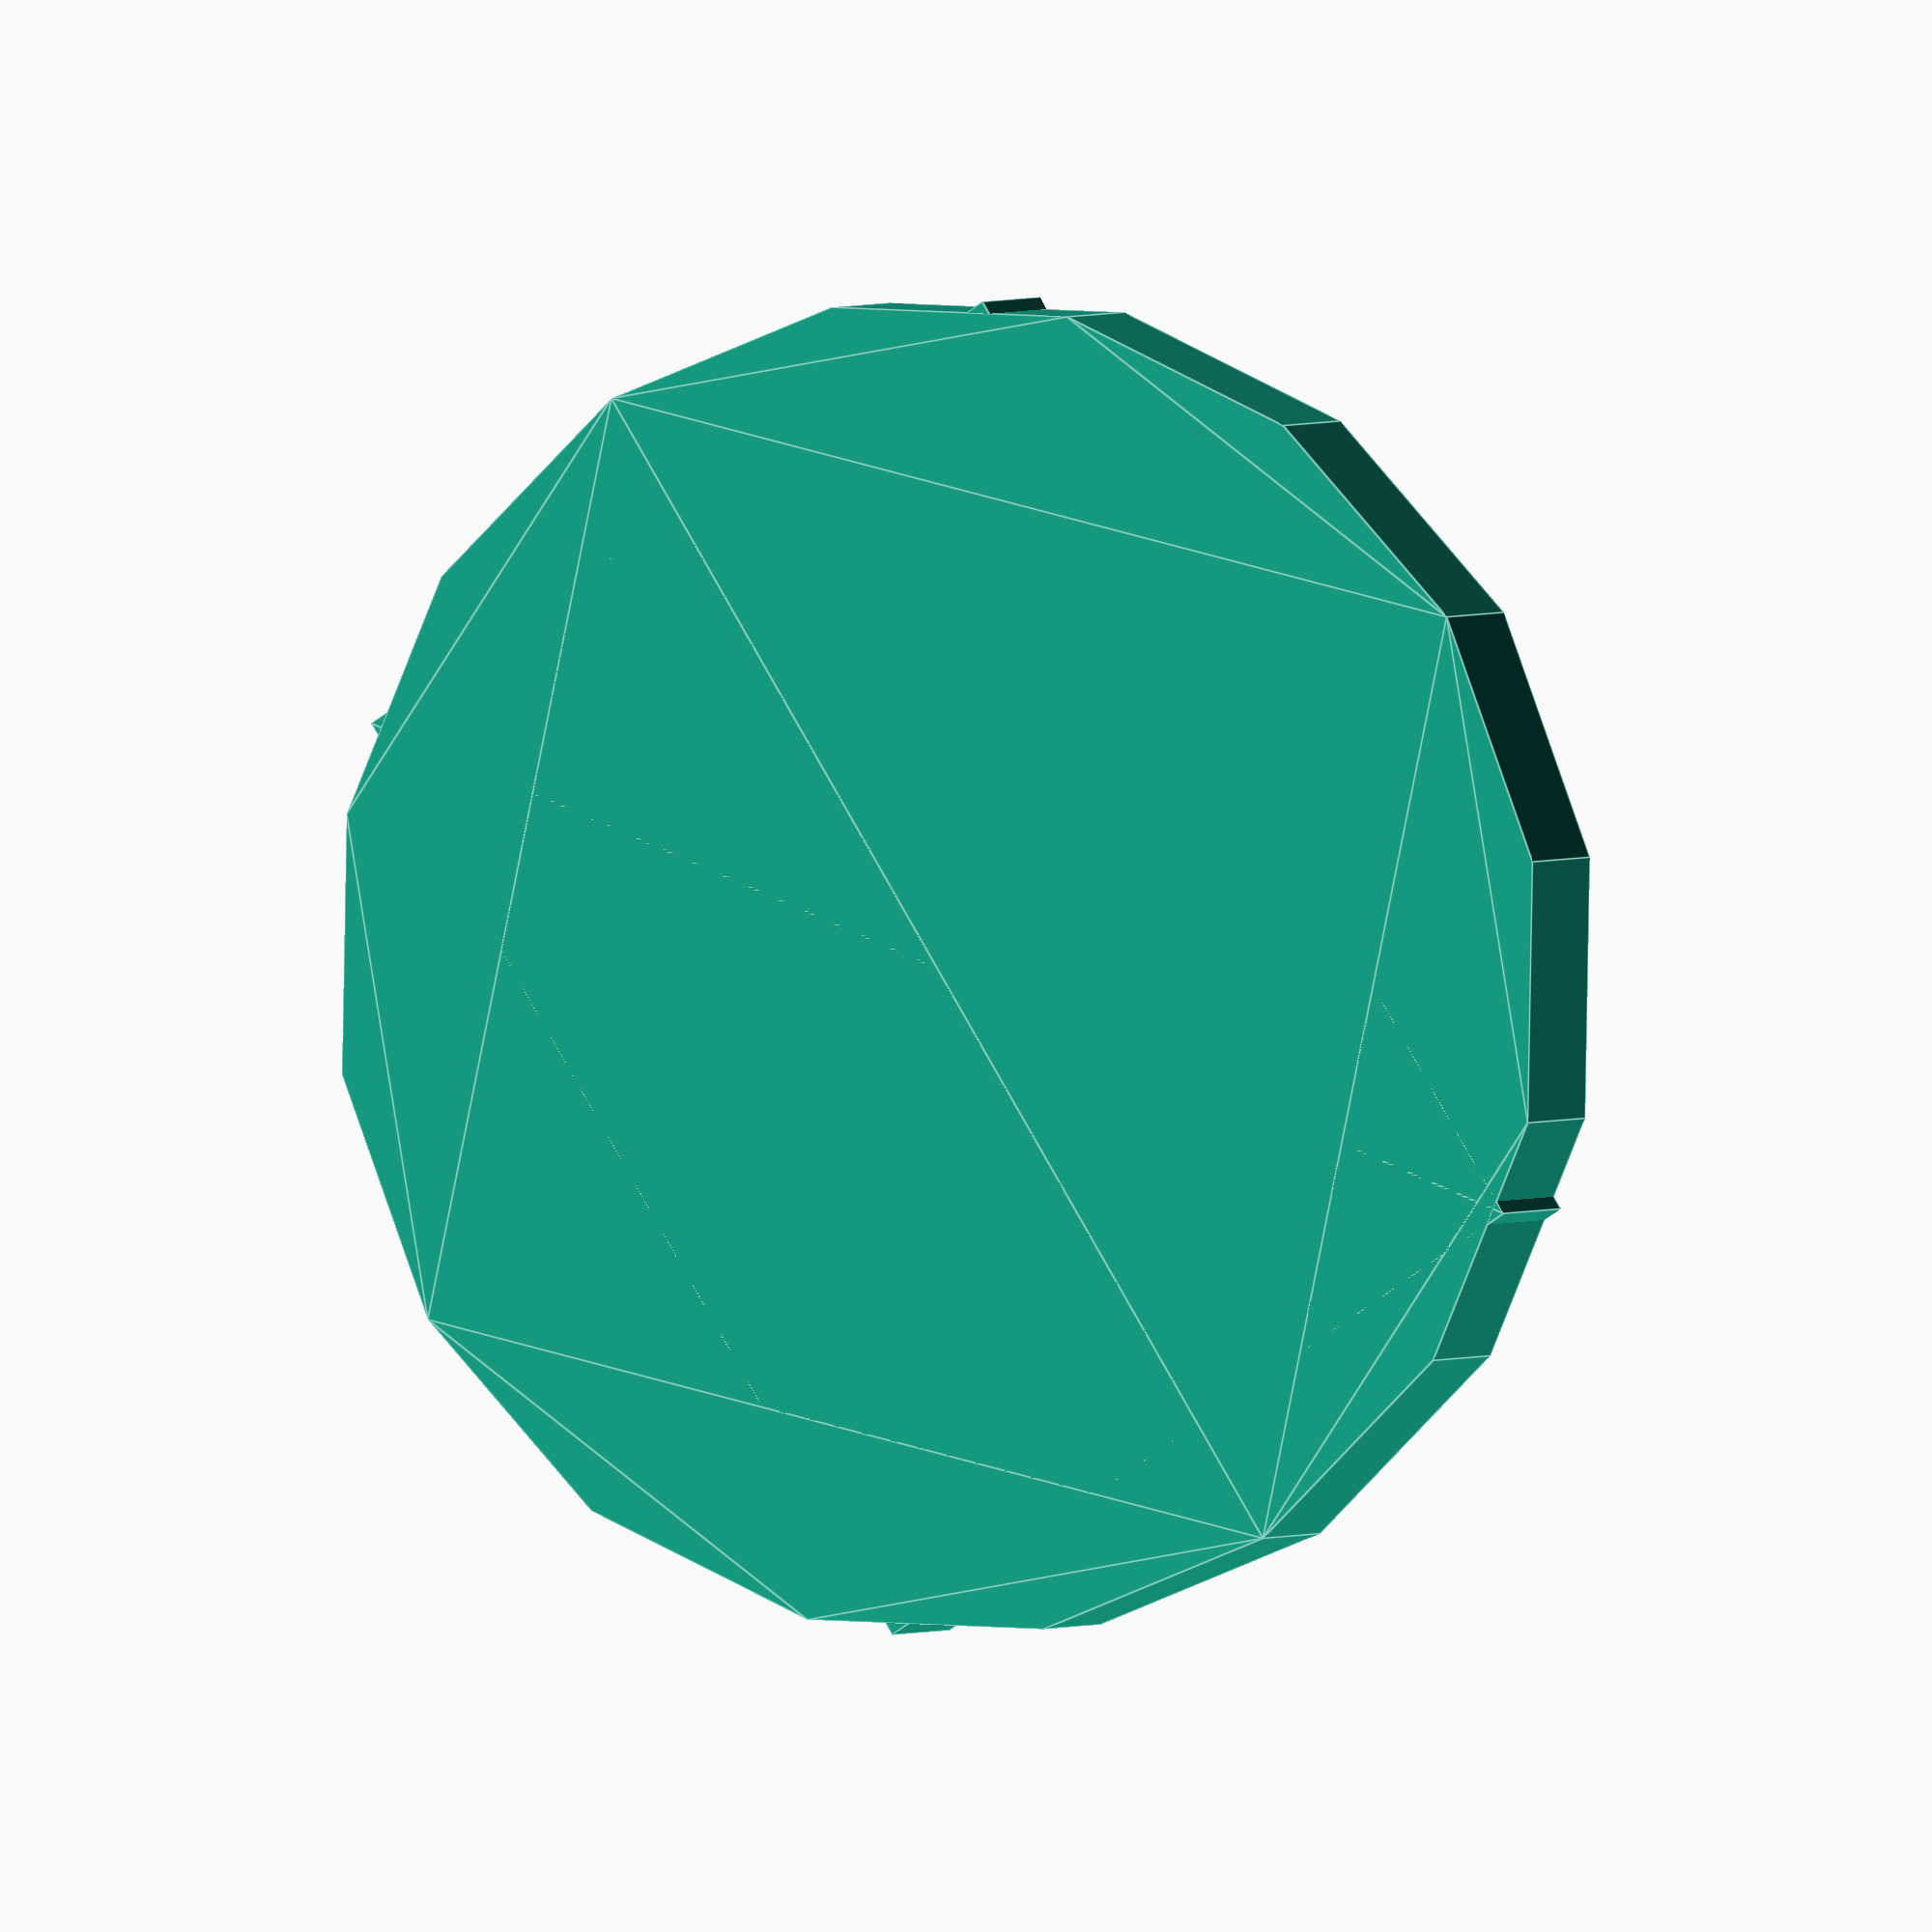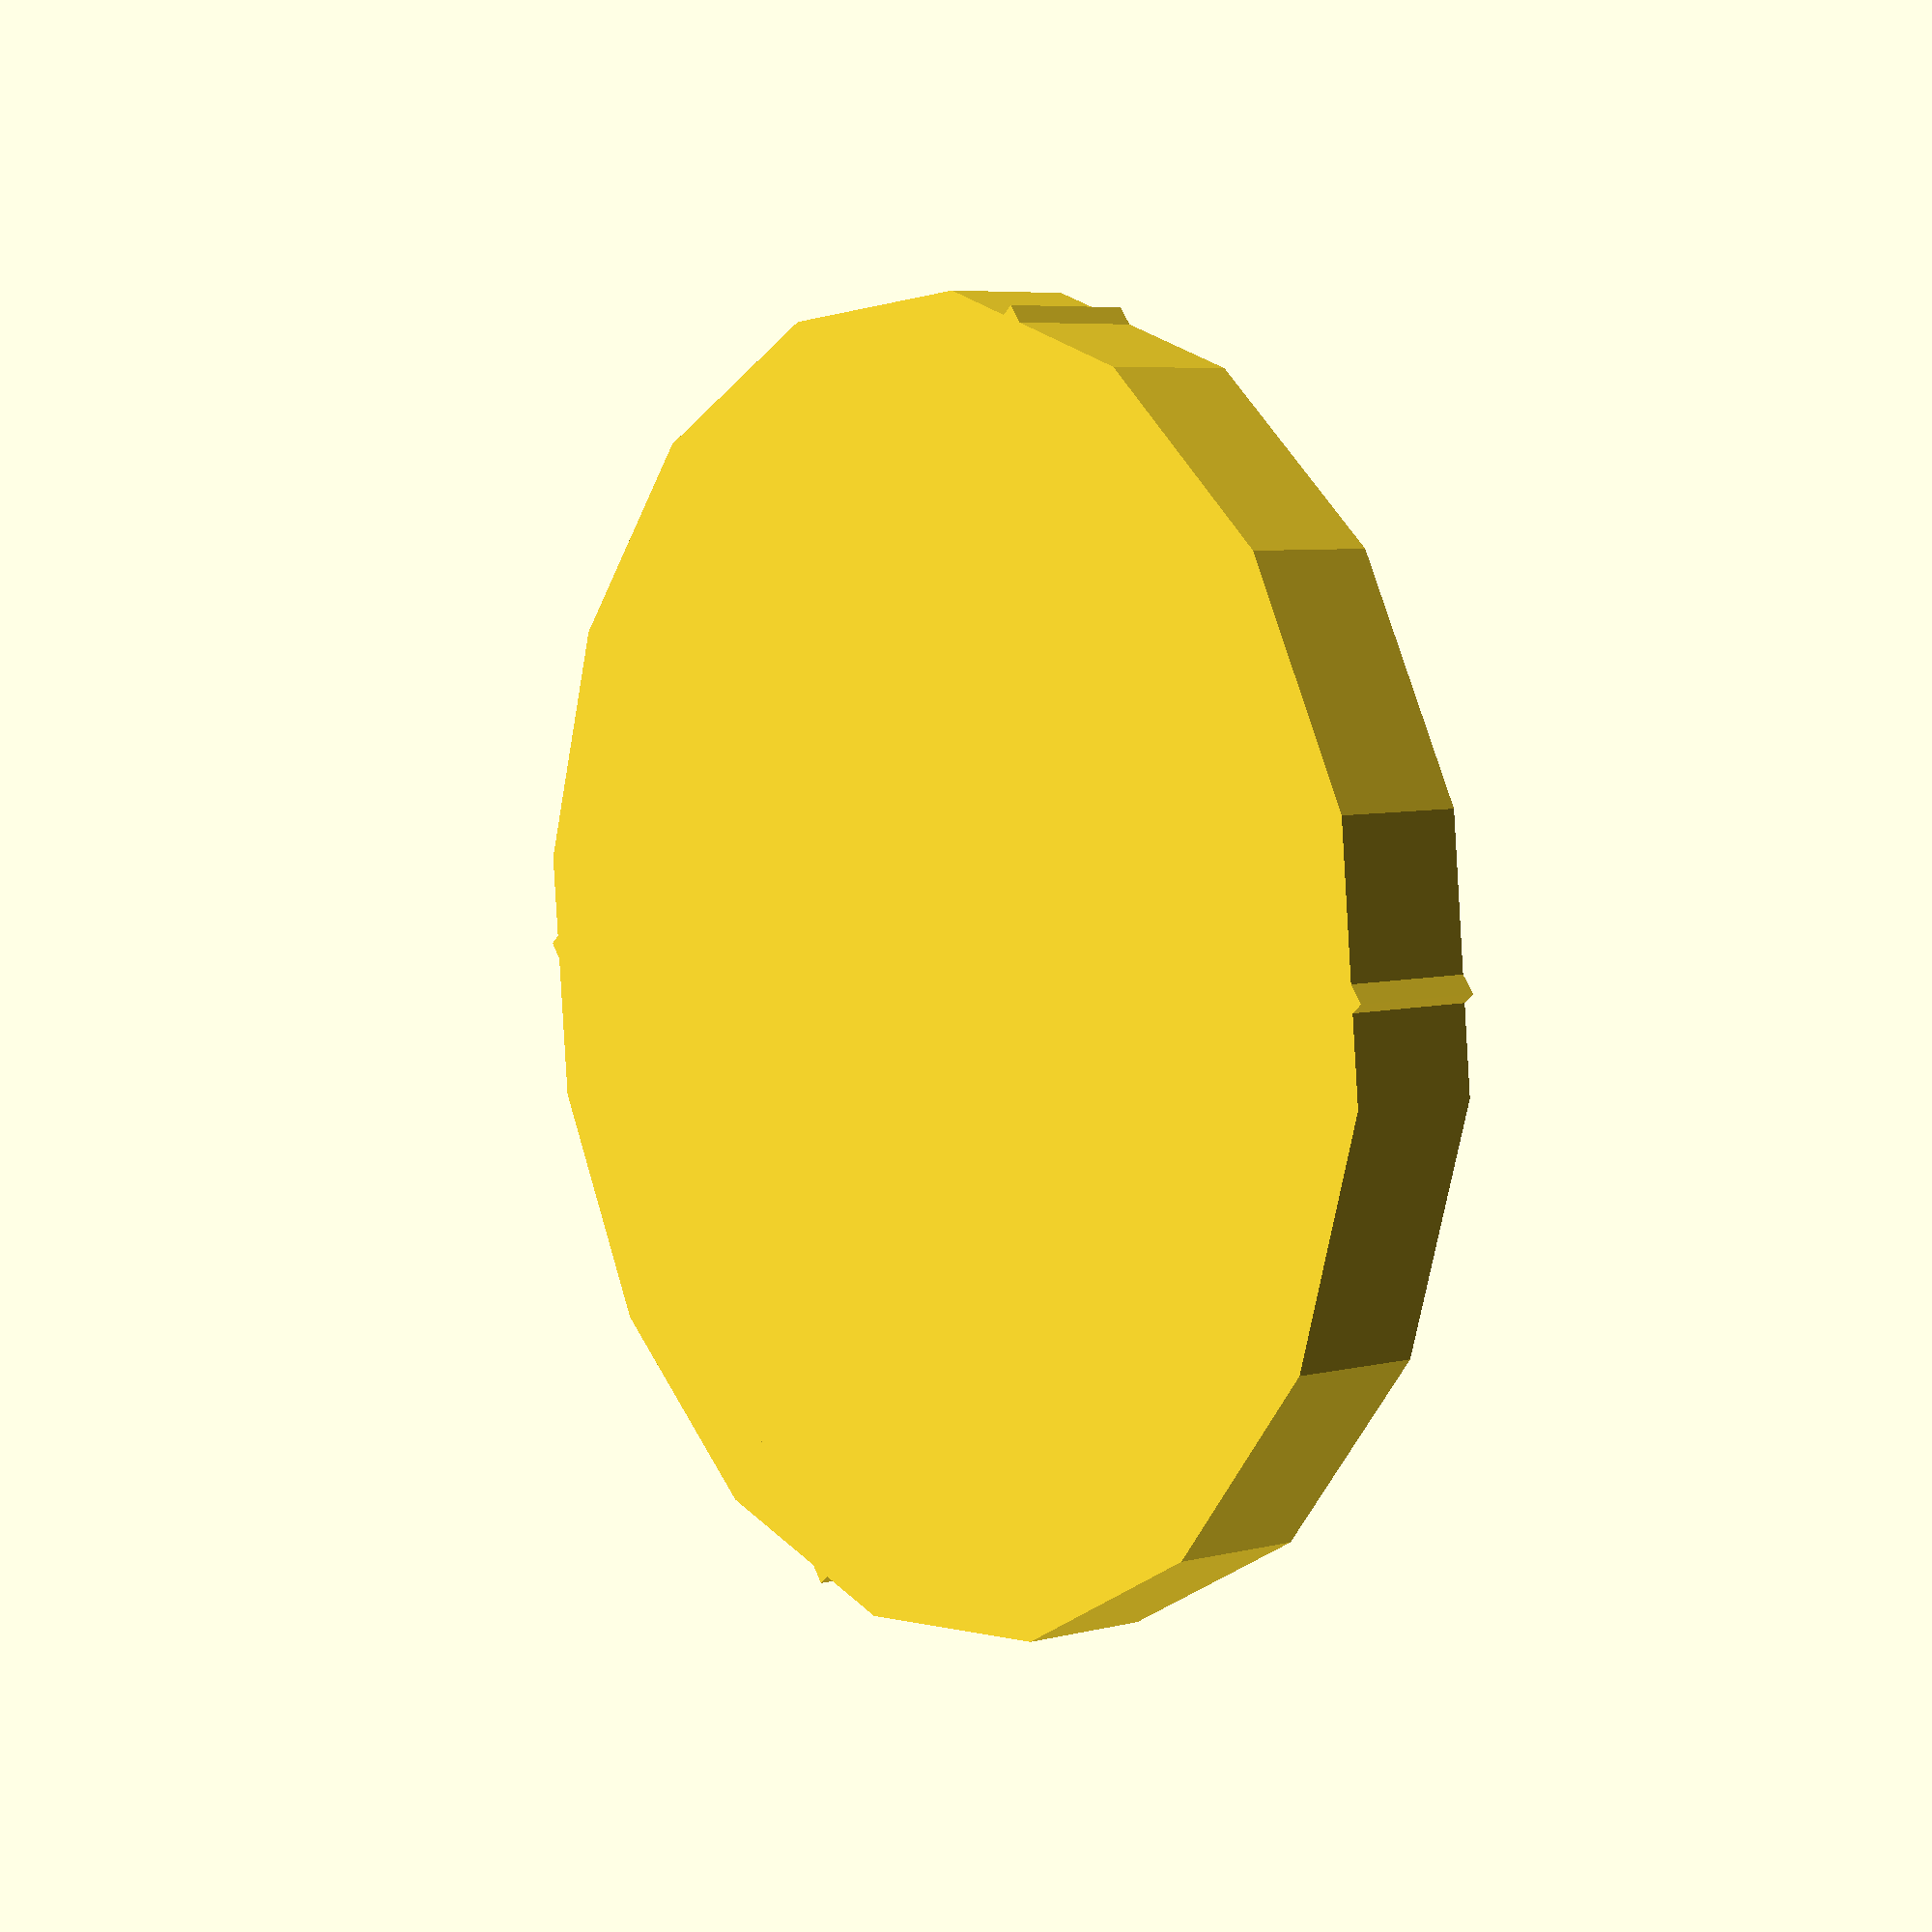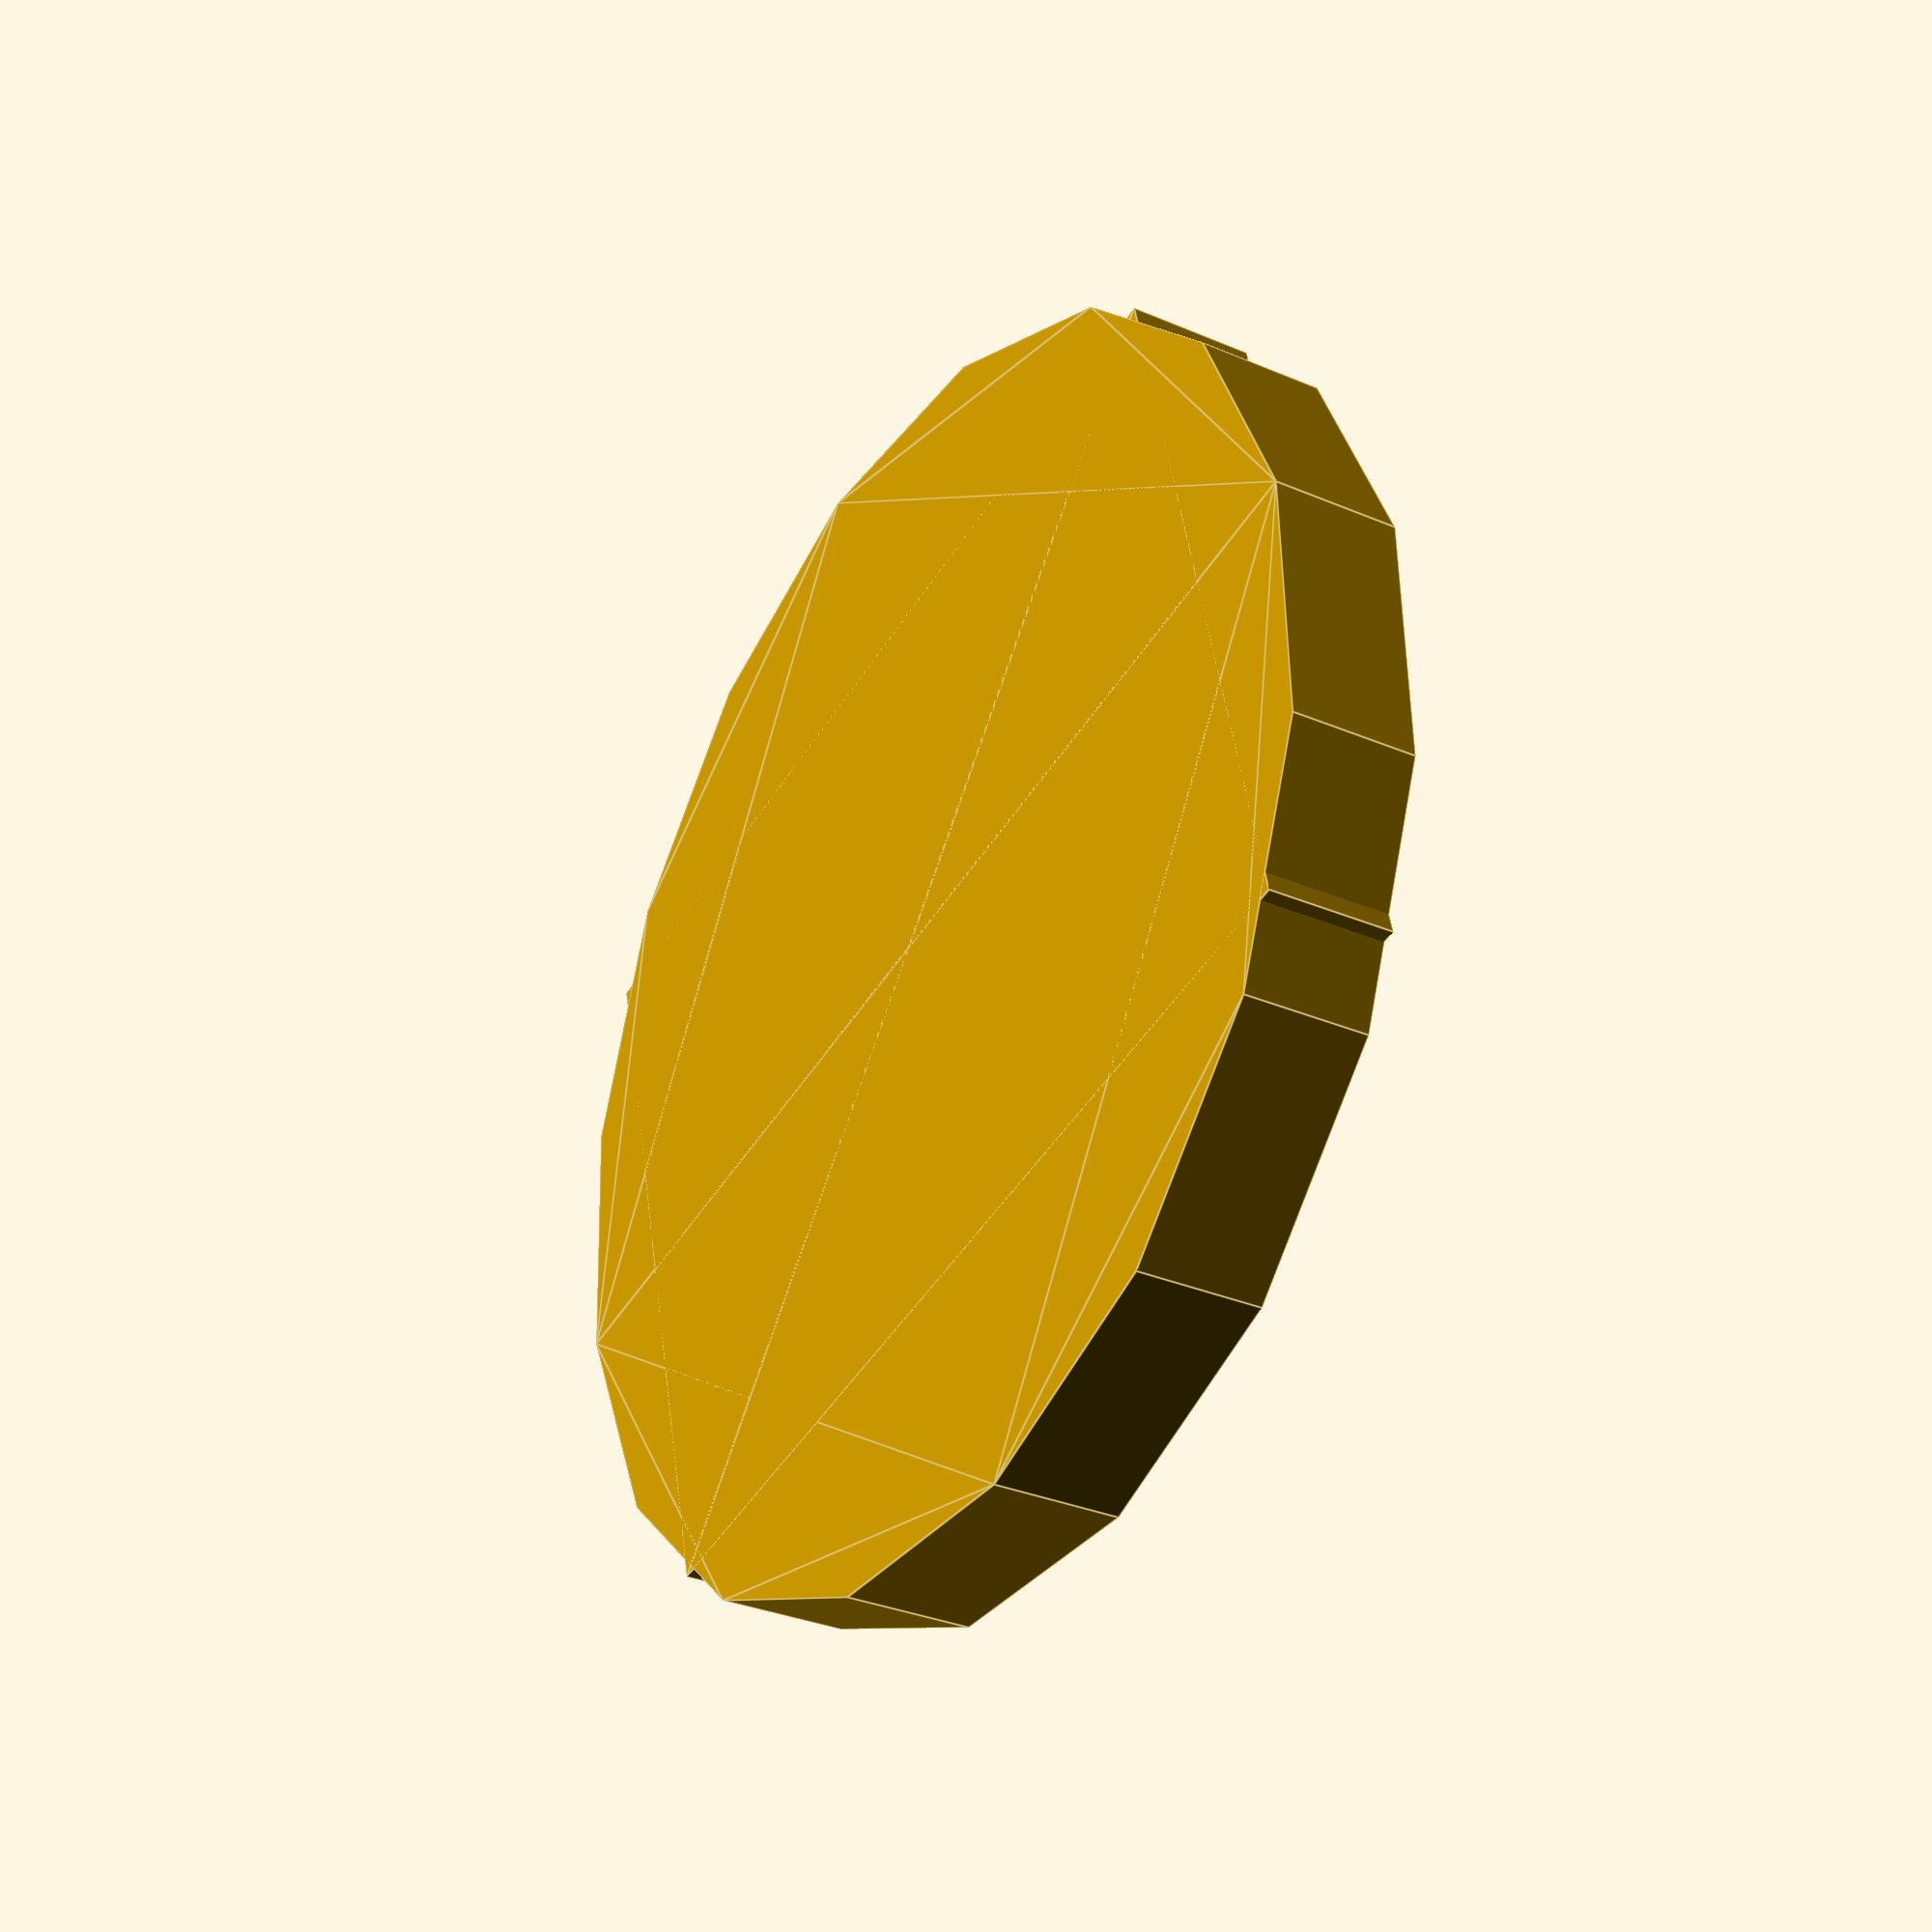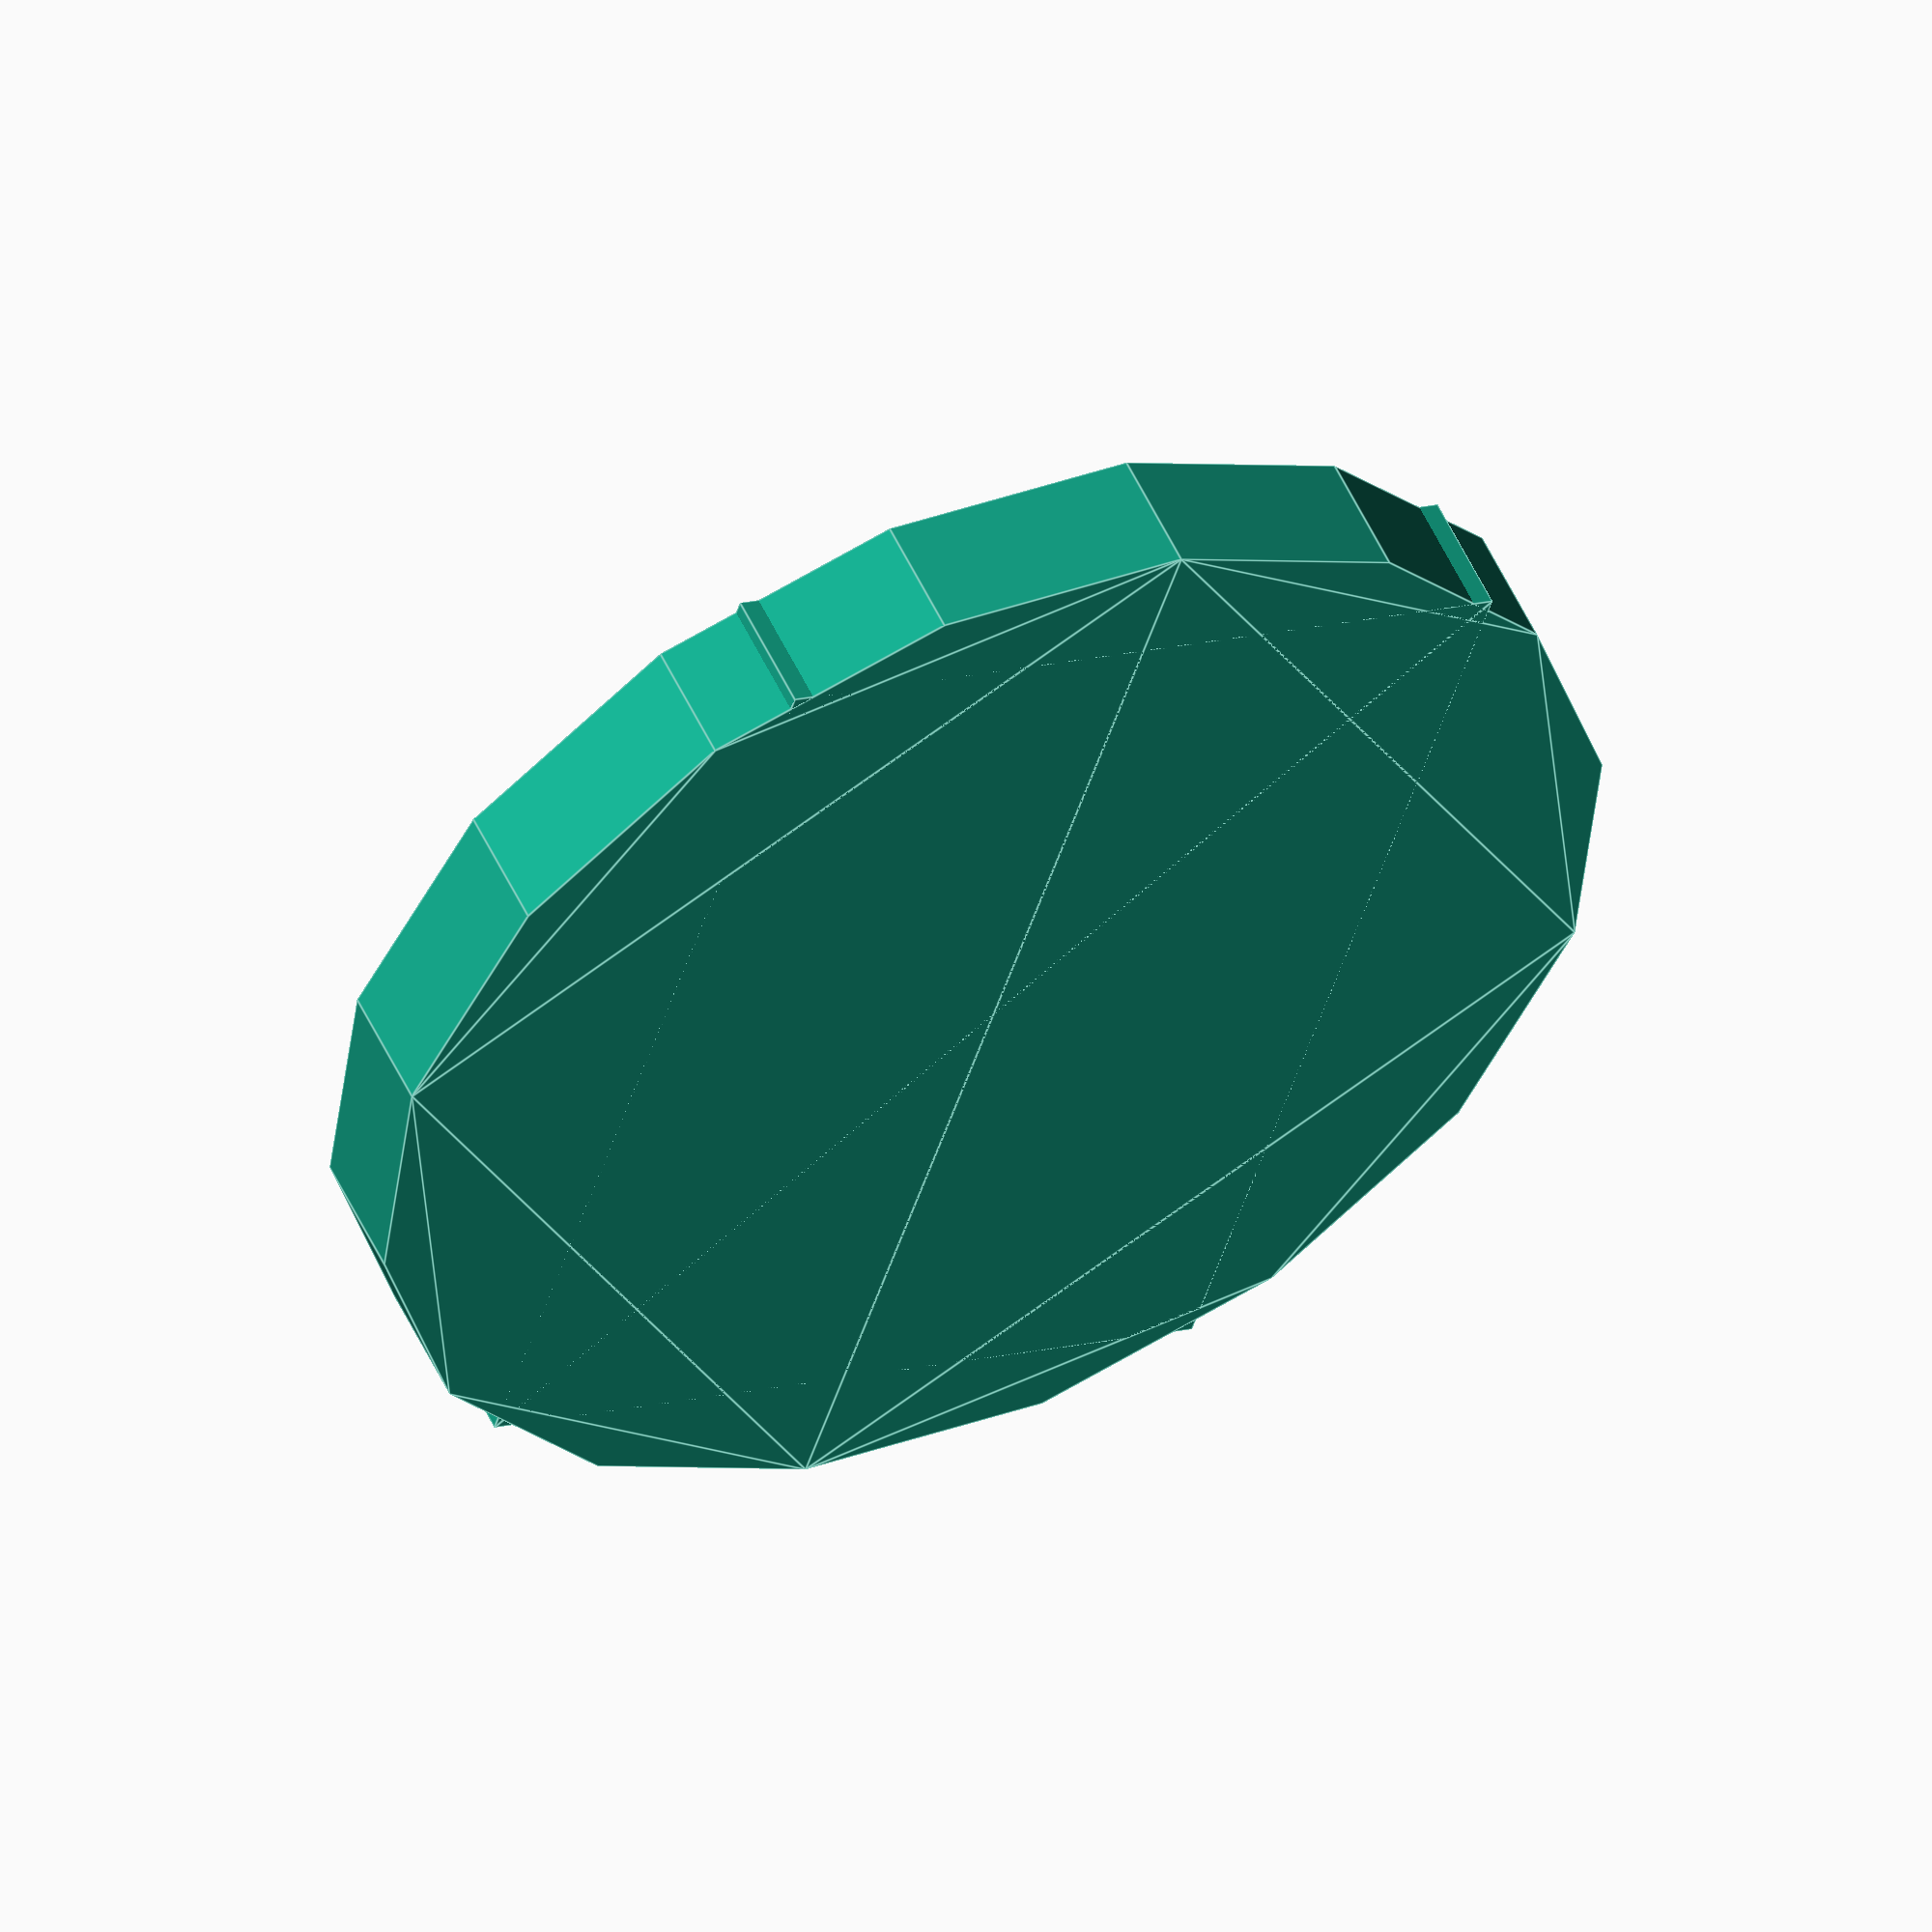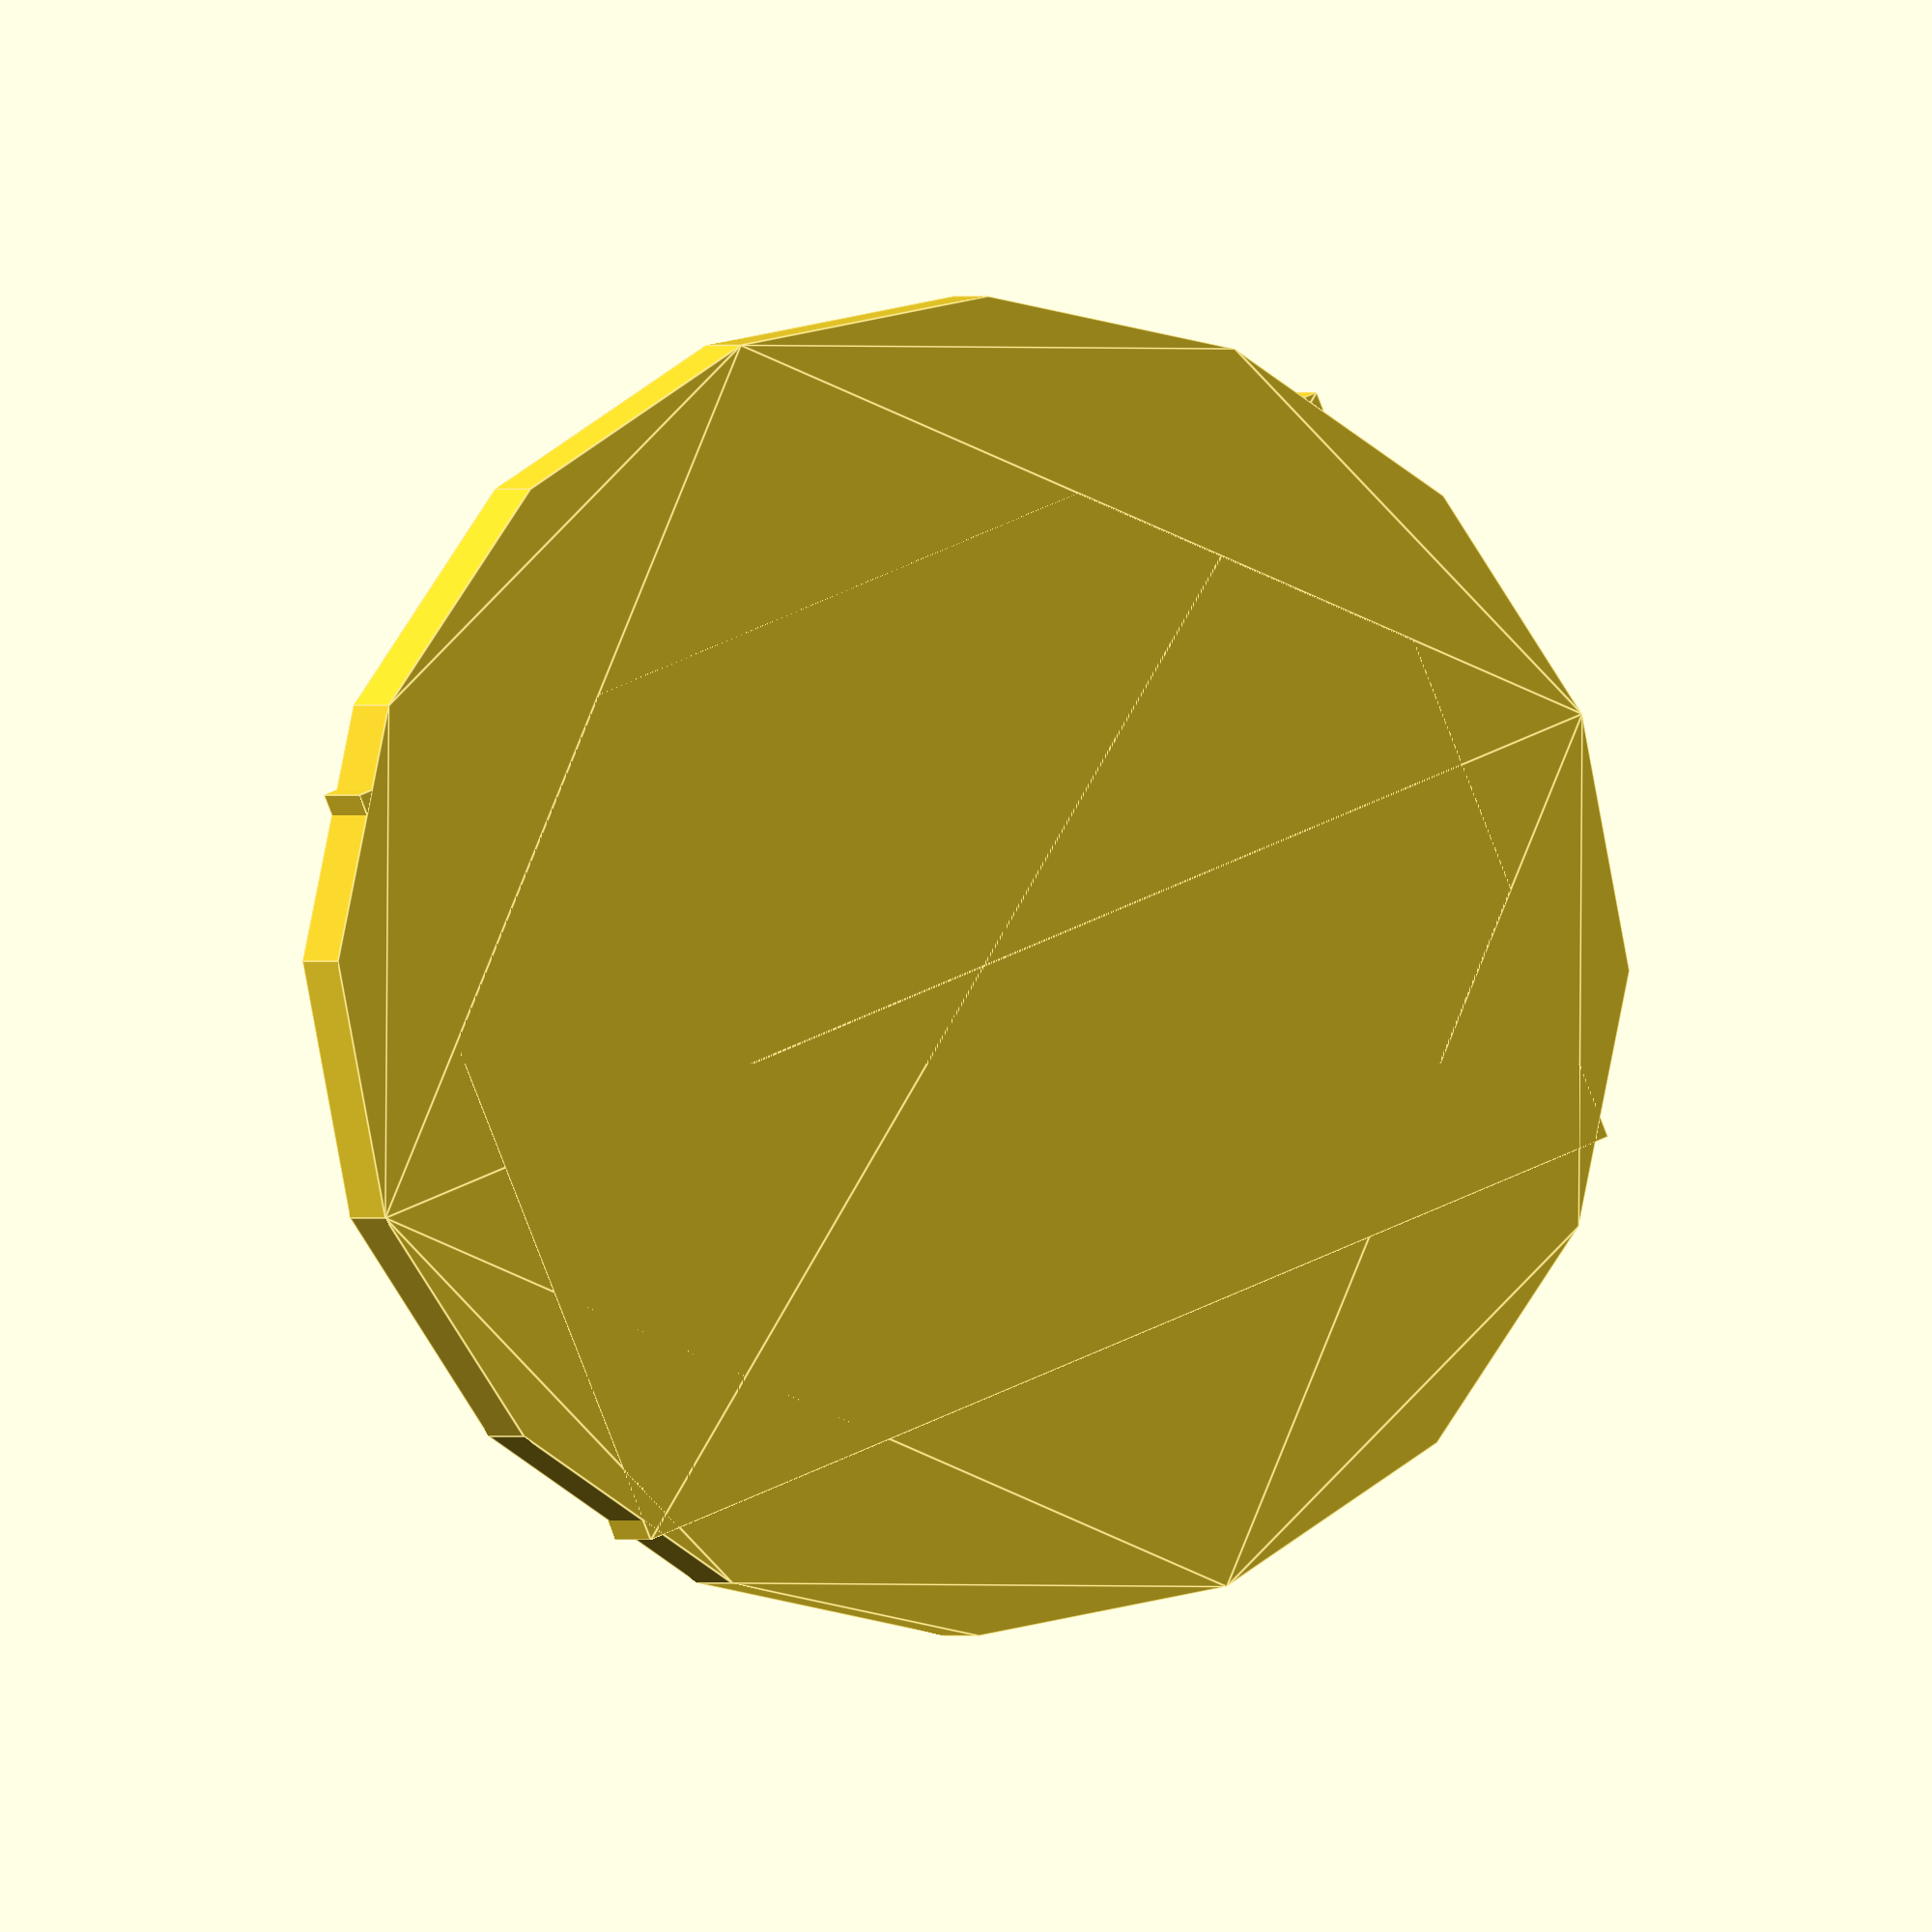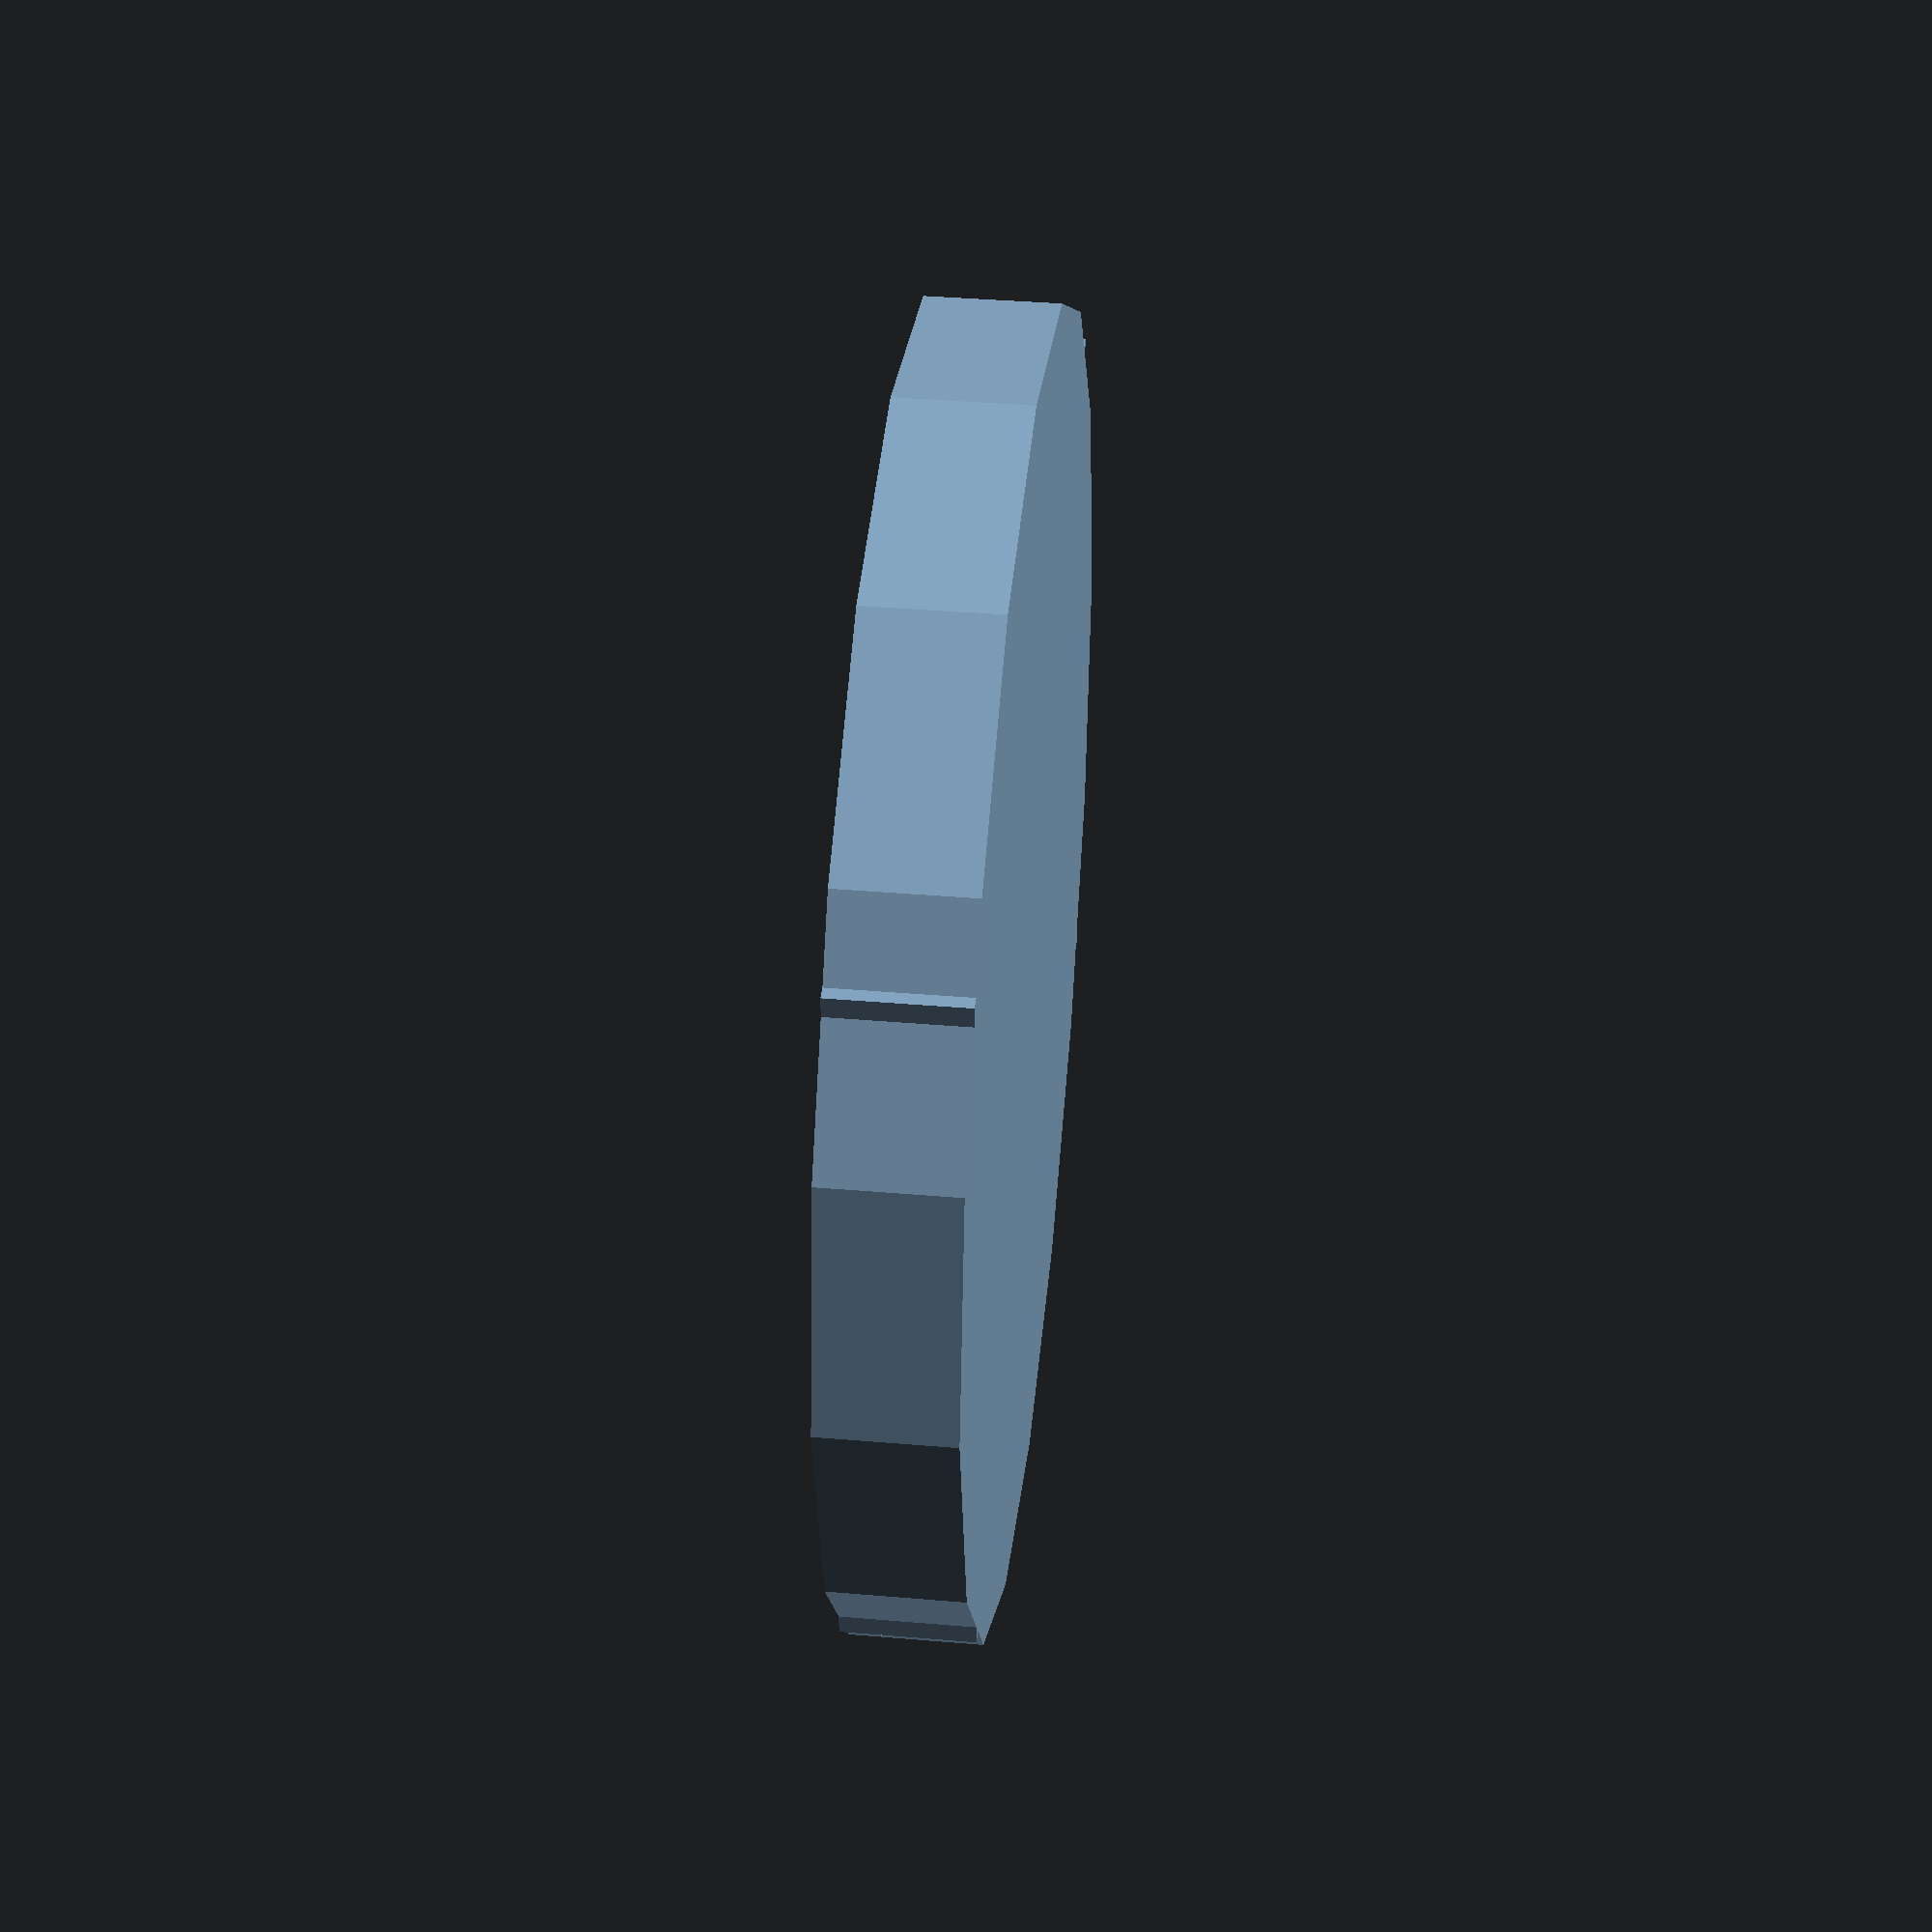
<openscad>
module arc(start, end, angle, dir = "cw") {
  // find the distance of start and end vectors.
  x = end.x - start.x; // 3
  y = end.y - start.y; // 4
  d = sqrt(x * x + y * y); // 5
  rotation = atan2(y, x);

  opposite = d / 2;
  hypotenuse = opposite / sin(angle / 2);
  adjacent = cos(angle / 2) * hypotenuse;

  echo(hypotenuse, opposite, adjacent, rotation);

  translate([x/2 + start.x, y/2 + start.y, 0])
  rotate(dir == "cw" ? rotation : -rotation, [0, 0, 1])
  translate([0, - adjacent, 0])
  difference() {
    circle(hypotenuse, $fn=100);
    translate([0, adjacent - hypotenuse, 0]) 
      square(hypotenuse*2, true);
  }


    // translate([-opposite*sin(rotation), -opposite*cos(rotation), 0])
    // rotate(-rotation, [0, 0, 1])
    //   square(hypotenuse*2, true);
}

module outline(r, delta, chamfer) {
  difference() {
    offset(r=r, delta=delta, chamfer=chamfer) children();
    children();
  }
}

module motor_mount(length=6, width=8, diameter=10, thickness=2) {

    // intersection() {
      square([length, width], true);
      circle(d=diameter);
    // }

}

motor_mount();

// arc([3, 2], [3, -2], 80);

</openscad>
<views>
elev=177.8 azim=147.4 roll=154.5 proj=o view=edges
elev=353.8 azim=50.7 roll=53.1 proj=p view=wireframe
elev=31.5 azim=256.4 roll=58.5 proj=p view=edges
elev=127.5 azim=342.1 roll=24.2 proj=o view=edges
elev=360.0 azim=247.9 roll=344.6 proj=o view=edges
elev=142.1 azim=91.9 roll=83.8 proj=p view=wireframe
</views>
